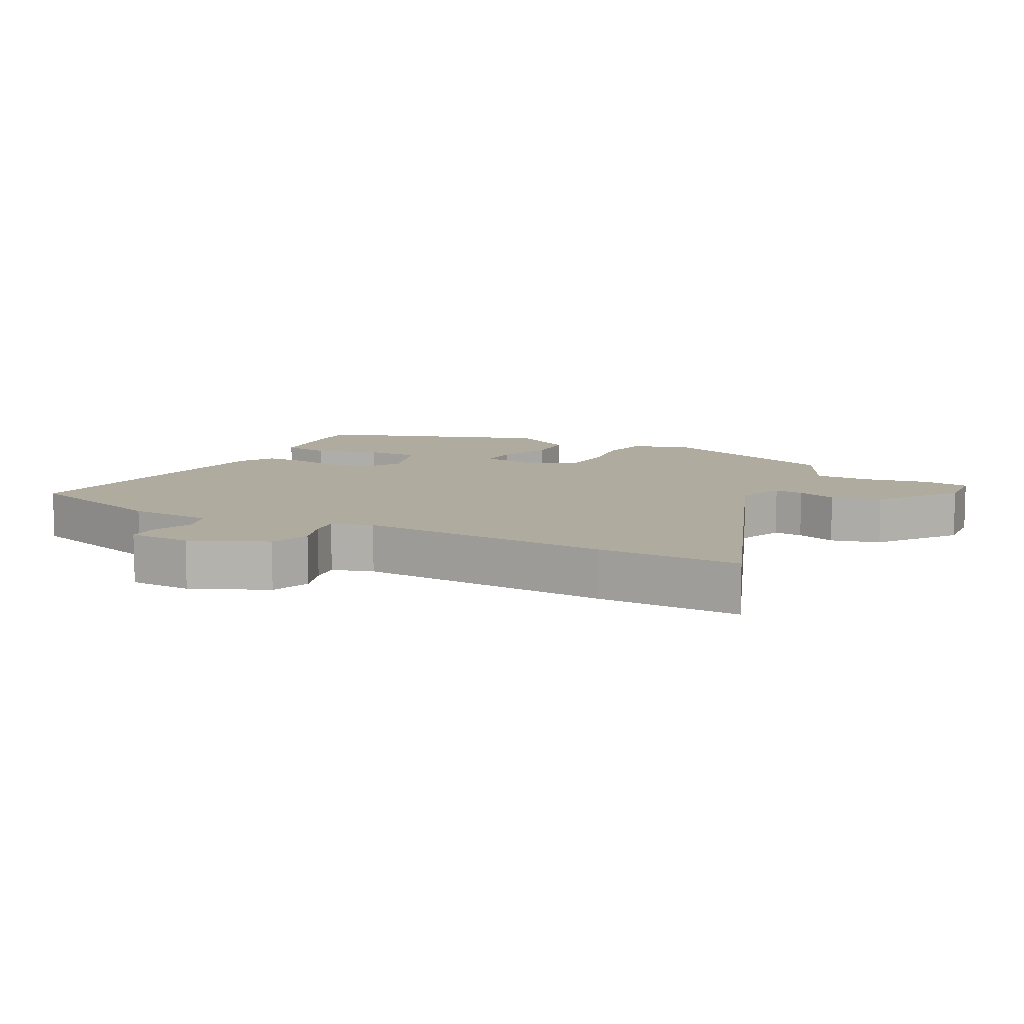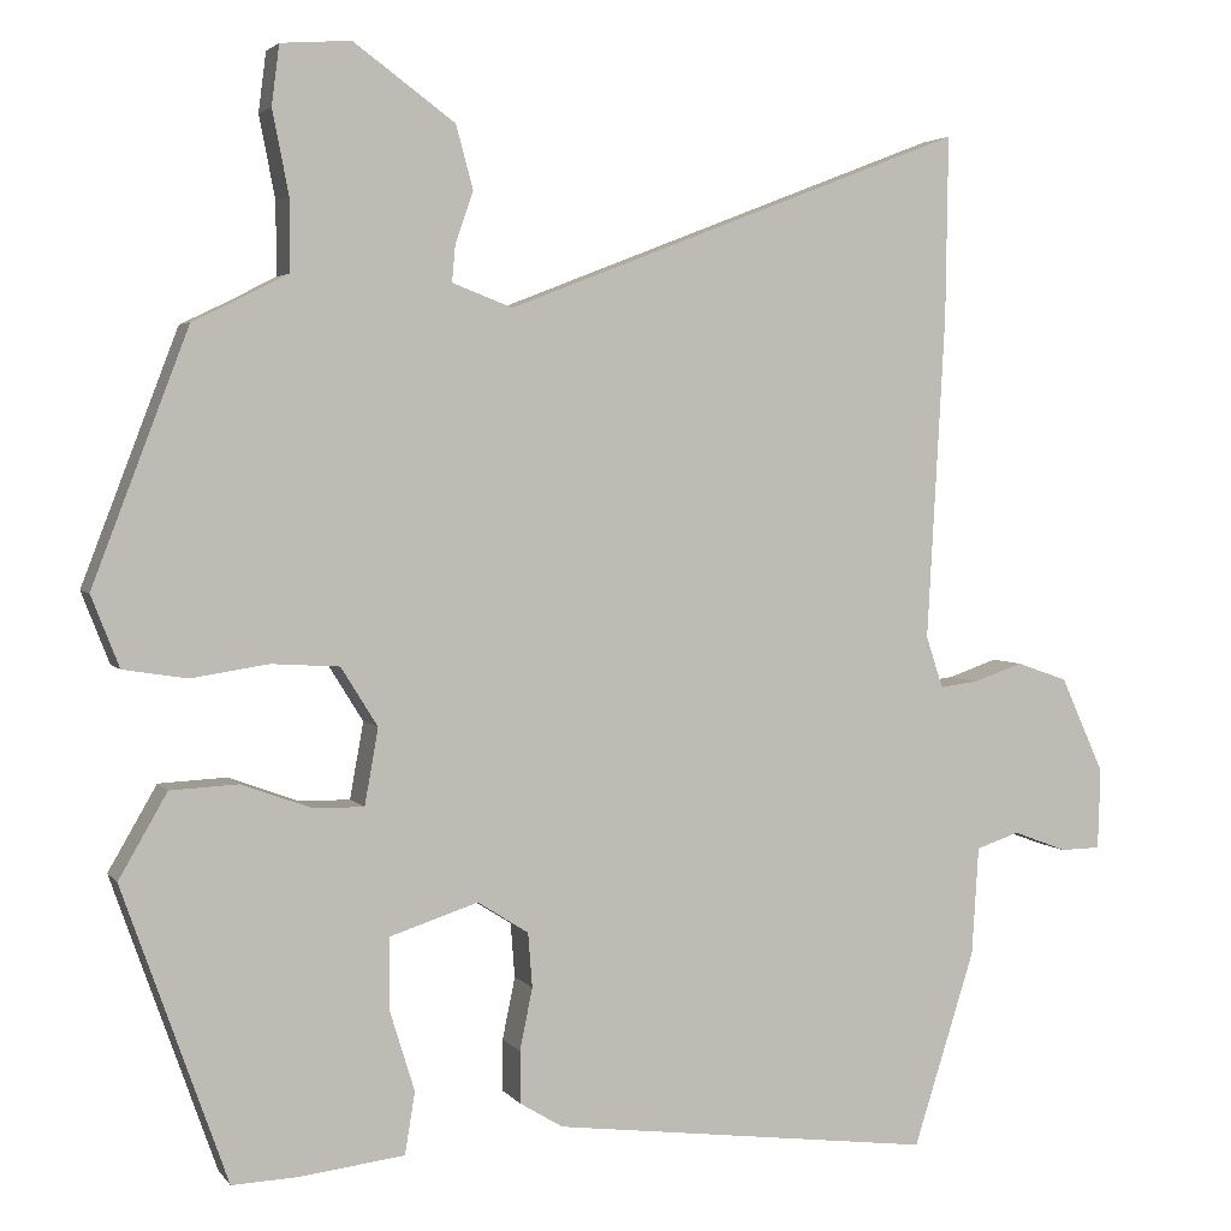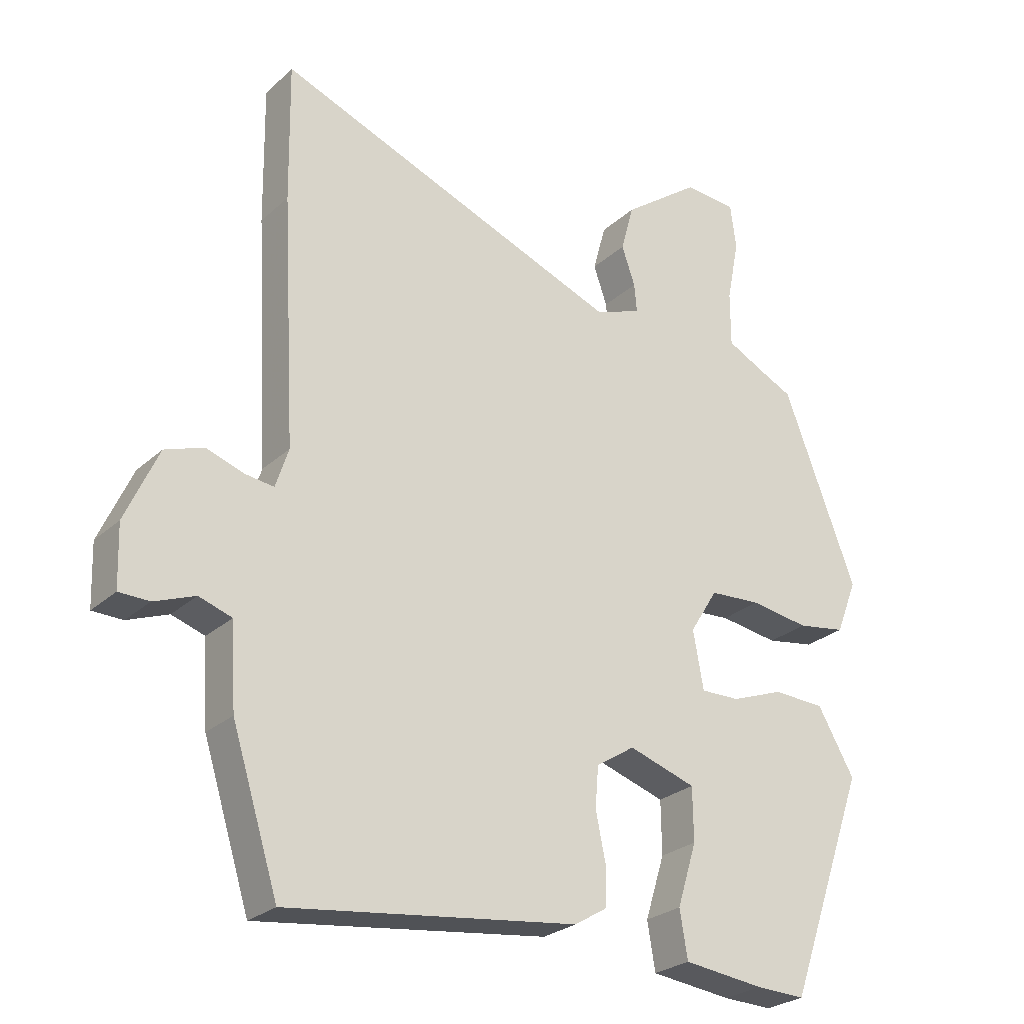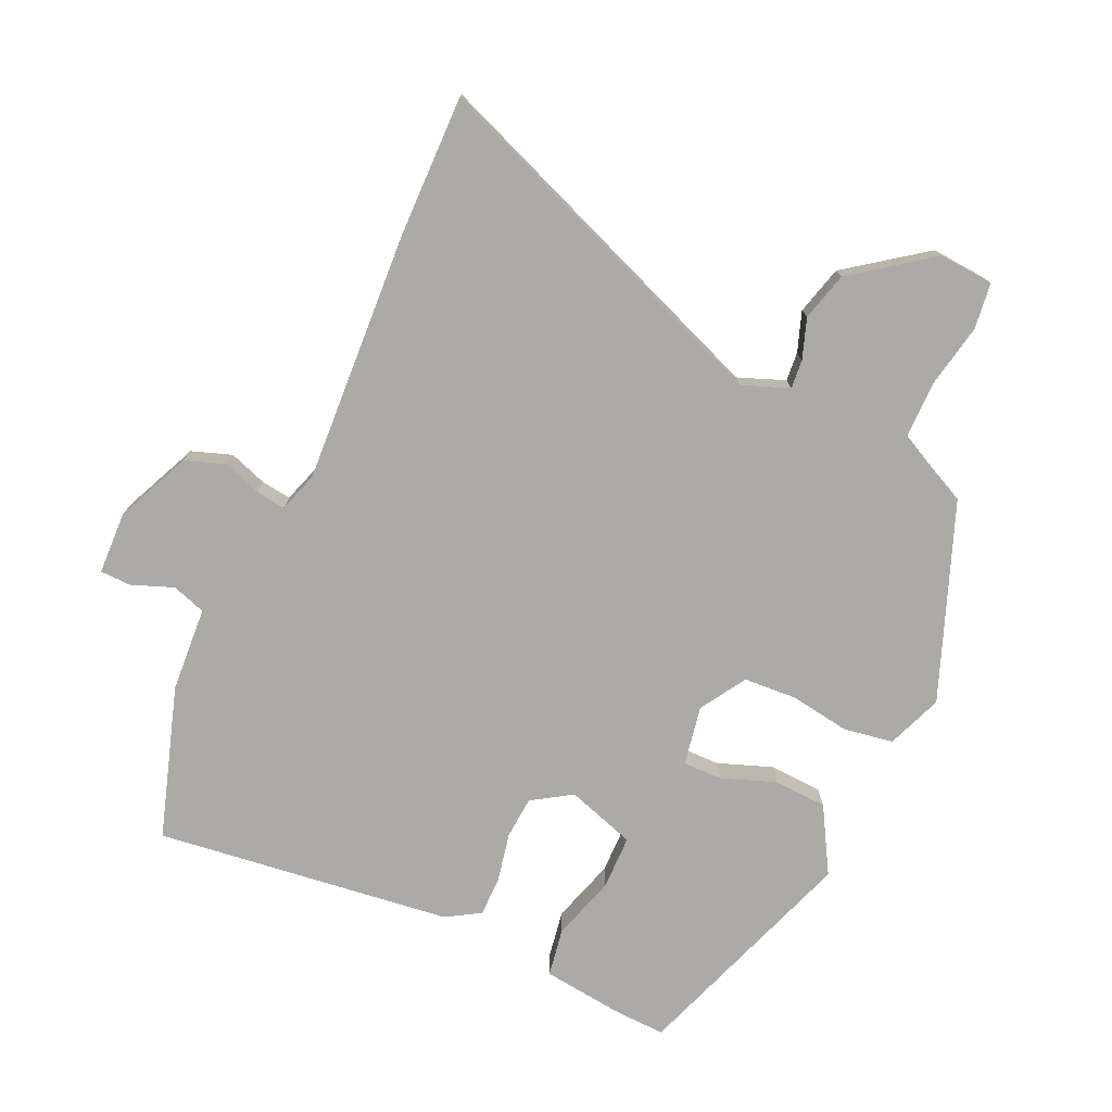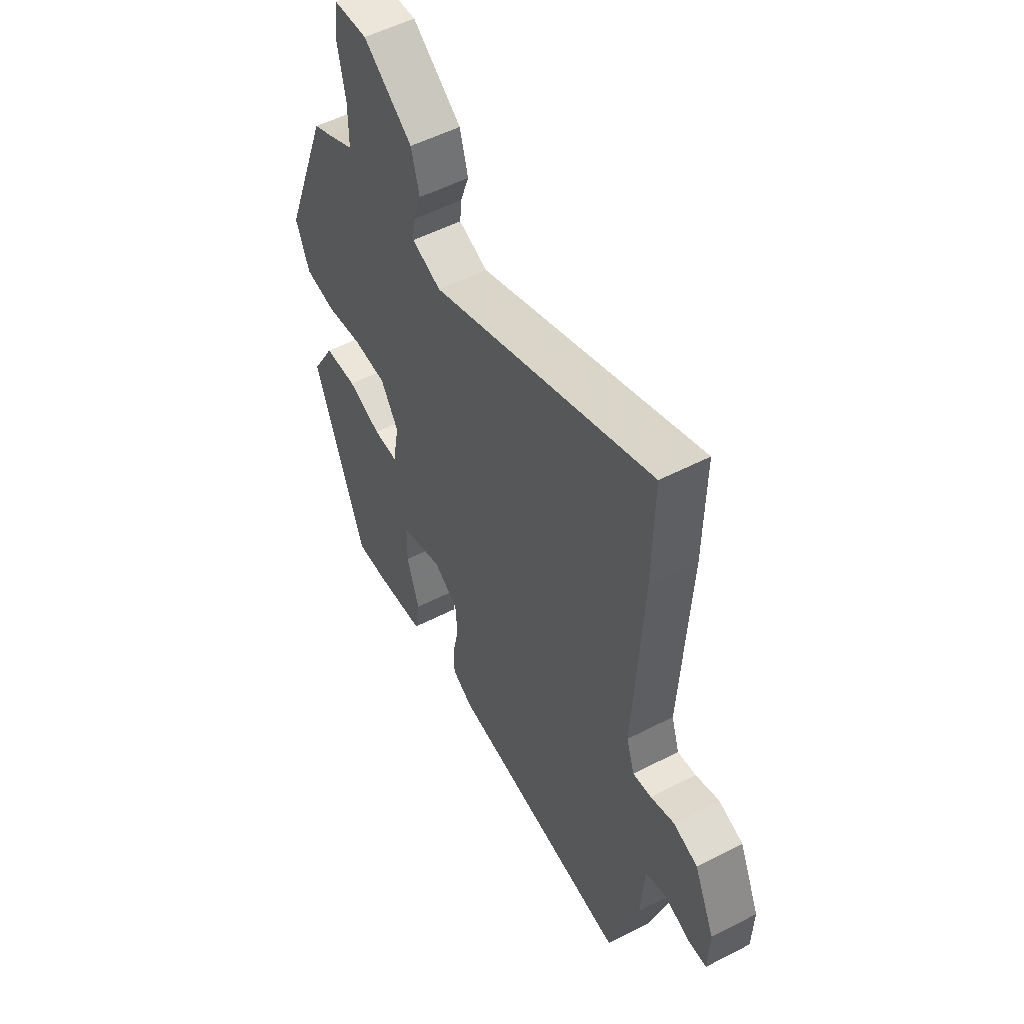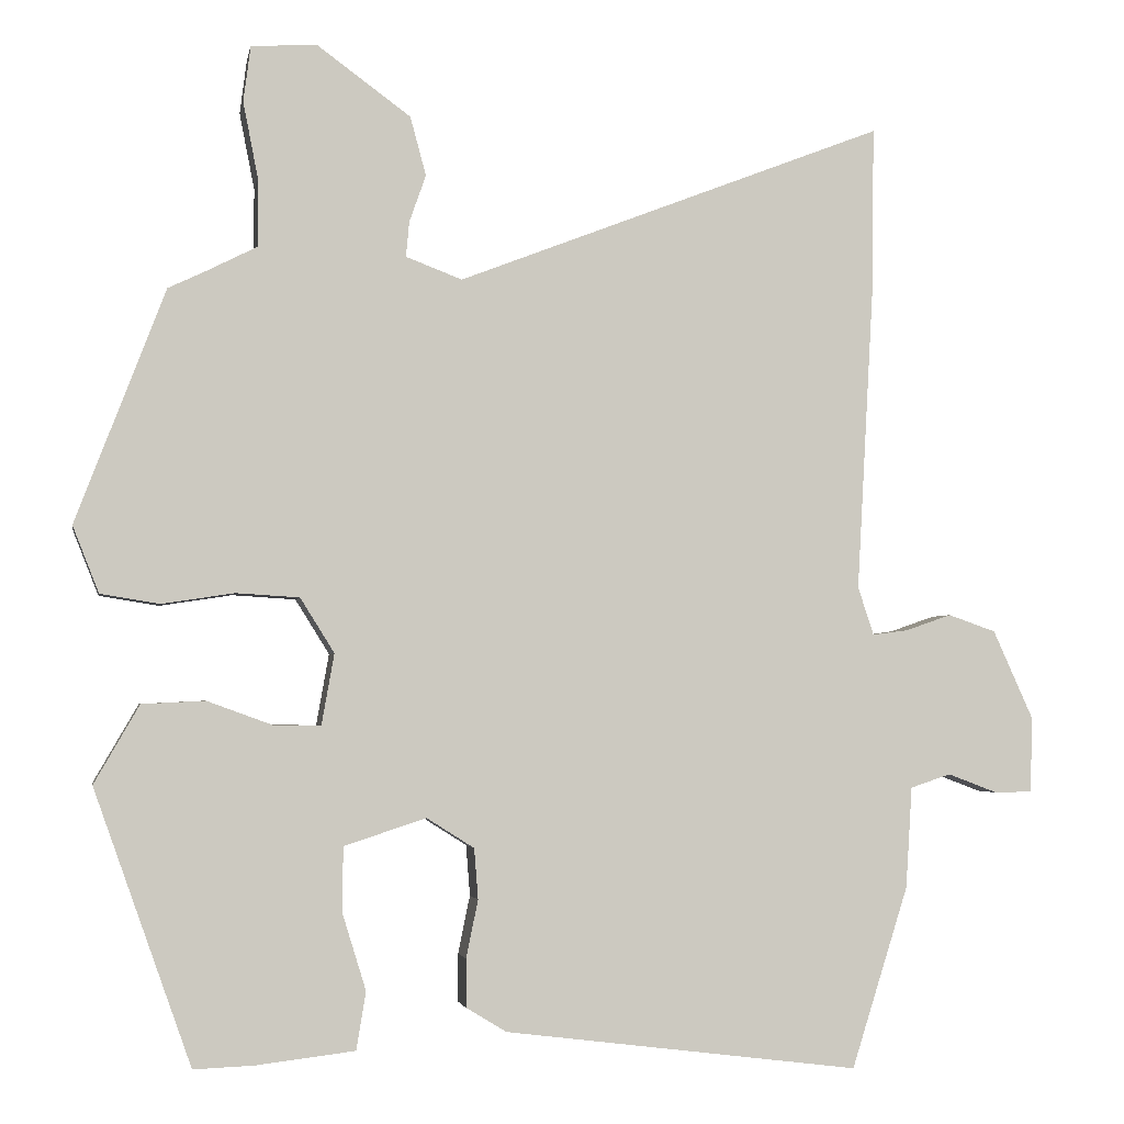
<metadata>
{"format":"obj","ext":"obj","renderer":"f3d","projection":"perspective","resolution":1024,"background":"white","views":[{"elev":9.6,"azim":-62.1,"up":"+Y"},{"elev":3.4,"azim":161.3,"up":"+Z"},{"elev":-26.0,"azim":-35.6,"up":"+Z"},{"elev":-76.1,"azim":-24.4,"up":"+Y"},{"elev":53.5,"azim":-118.8,"up":"+Z"},{"elev":-2.9,"azim":169.6,"up":"+Z"}]}
</metadata>
<code>
v 0.406 0.07 0.464
v 0.519 0.07 0.169
v 0.486 0.07 0.085
v 0.411 0.07 0.073
v 0.32 0.07 0.087
v 0.24 0.07 0.082
v 0.197 0.07 0.013
v 0.213 0.07 -0.077
v 0.273 0.07 -0.076
v 0.355 0.07 -0.046
v 0.435 0.07 -0.05
v 0.492 0.07 -0.149
v 0.369 0.07 -0.496
v 0.293 0.07 -0.493
v 0.168 0.07 -0.478
v 0.156 0.07 -0.405
v 0.186 0.07 -0.308
v 0.185 0.07 -0.226
v 0.081 0.07 -0.192
v 0.021 0.07 -0.23
v 0.016 0.07 -0.294
v 0.031 0.07 -0.367
v 0.031 0.07 -0.428
v -0.02 0.07 -0.459
v -0.469 0.07 -0.515
v -0.541 0.07 -0.286
v -0.549 0.07 -0.158
v -0.6 0.07 -0.141
v -0.663 0.07 -0.165
v -0.71 0.07 -0.164
v -0.713 0.07 -0.069
v -0.662 0.07 0.044
v -0.602 0.07 0.065
v -0.544 0.07 0.045
v -0.499 0.07 0.039
v -0.479 0.07 0.1
v -0.5 0.07 0.481
v -0.503 0.07 0.695
v 0.038 0.07 0.485
v 0.109 0.07 0.512
v 0.105 0.07 0.556
v 0.084 0.07 0.616
v 0.104 0.07 0.69
v 0.223 0.07 0.777
v 0.305 0.07 0.771
v 0.314 0.07 0.701
v 0.295 0.07 0.604
v 0.295 0.07 0.519
v 0.36 0.07 0.486
v 0.406 0 0.464
v 0.519 0 0.169
v 0.486 0 0.085
v 0.411 0 0.073
v 0.32 0 0.087
v 0.24 0 0.082
v 0.197 0 0.013
v 0.213 0 -0.077
v 0.273 0 -0.076
v 0.355 0 -0.046
v 0.435 0 -0.05
v 0.492 0 -0.149
v 0.369 0 -0.496
v 0.293 0 -0.493
v 0.168 0 -0.478
v 0.156 0 -0.405
v 0.186 0 -0.308
v 0.185 0 -0.226
v 0.081 0 -0.192
v 0.021 0 -0.23
v 0.016 0 -0.294
v 0.031 0 -0.367
v 0.031 0 -0.428
v -0.02 0 -0.459
v -0.469 0 -0.515
v -0.541 0 -0.286
v -0.549 0 -0.158
v -0.6 0 -0.141
v -0.663 0 -0.165
v -0.71 0 -0.164
v -0.713 0 -0.069
v -0.662 0 0.044
v -0.602 0 0.065
v -0.544 0 0.045
v -0.499 0 0.039
v -0.479 0 0.1
v -0.5 0 0.481
v -0.503 0 0.695
v 0.038 0 0.485
v 0.109 0 0.512
v 0.105 0 0.556
v 0.084 0 0.616
v 0.104 0 0.69
v 0.223 0 0.777
v 0.305 0 0.771
v 0.314 0 0.701
v 0.295 0 0.604
v 0.295 0 0.519
v 0.36 0 0.486
f 44 45 46 47
f 44 47 48
f 41 42 43 44
f 40 41 44 48
f 39 40 48 49
f 36 37 38 39
f 35 36 39 49
f 31 32 33 34
f 31 34 35
f 28 29 30 31
f 27 28 31 35
f 21 22 23 24
f 20 21 24 25
f 19 20 25 26
f 14 15 16 17
f 14 17 18
f 13 14 18
f 12 13 18
f 9 10 11 12
f 8 9 12 18
f 7 8 18 19
f 2 3 4 5
f 2 5 6
f 1 2 6
f 49 1 6 7
f 26 27 35 49
f 7 19 26 49
f 96 95 94 93
f 97 96 93
f 93 92 91 90
f 97 93 90 89
f 98 97 89 88
f 88 87 86 85
f 98 88 85 84
f 83 82 81 80
f 84 83 80
f 80 79 78 77
f 84 80 77 76
f 73 72 71 70
f 74 73 70 69
f 75 74 69 68
f 66 65 64 63
f 67 66 63
f 67 63 62
f 67 62 61
f 61 60 59 58
f 67 61 58 57
f 68 67 57 56
f 54 53 52 51
f 55 54 51
f 55 51 50
f 56 55 50 98
f 98 84 76 75
f 98 75 68 56
f 1 50 51 2
f 2 51 52 3
f 3 52 53 4
f 4 53 54 5
f 5 54 55 6
f 6 55 56 7
f 7 56 57 8
f 8 57 58 9
f 9 58 59 10
f 10 59 60 11
f 11 60 61 12
f 12 61 62 13
f 13 62 63 14
f 14 63 64 15
f 15 64 65 16
f 16 65 66 17
f 17 66 67 18
f 18 67 68 19
f 19 68 69 20
f 20 69 70 21
f 21 70 71 22
f 22 71 72 23
f 23 72 73 24
f 24 73 74 25
f 25 74 75 26
f 26 75 76 27
f 27 76 77 28
f 28 77 78 29
f 29 78 79 30
f 30 79 80 31
f 31 80 81 32
f 32 81 82 33
f 33 82 83 34
f 34 83 84 35
f 35 84 85 36
f 36 85 86 37
f 37 86 87 38
f 38 87 88 39
f 39 88 89 40
f 40 89 90 41
f 41 90 91 42
f 42 91 92 43
f 43 92 93 44
f 44 93 94 45
f 45 94 95 46
f 46 95 96 47
f 47 96 97 48
f 48 97 98 49
f 49 98 50 1

</code>
